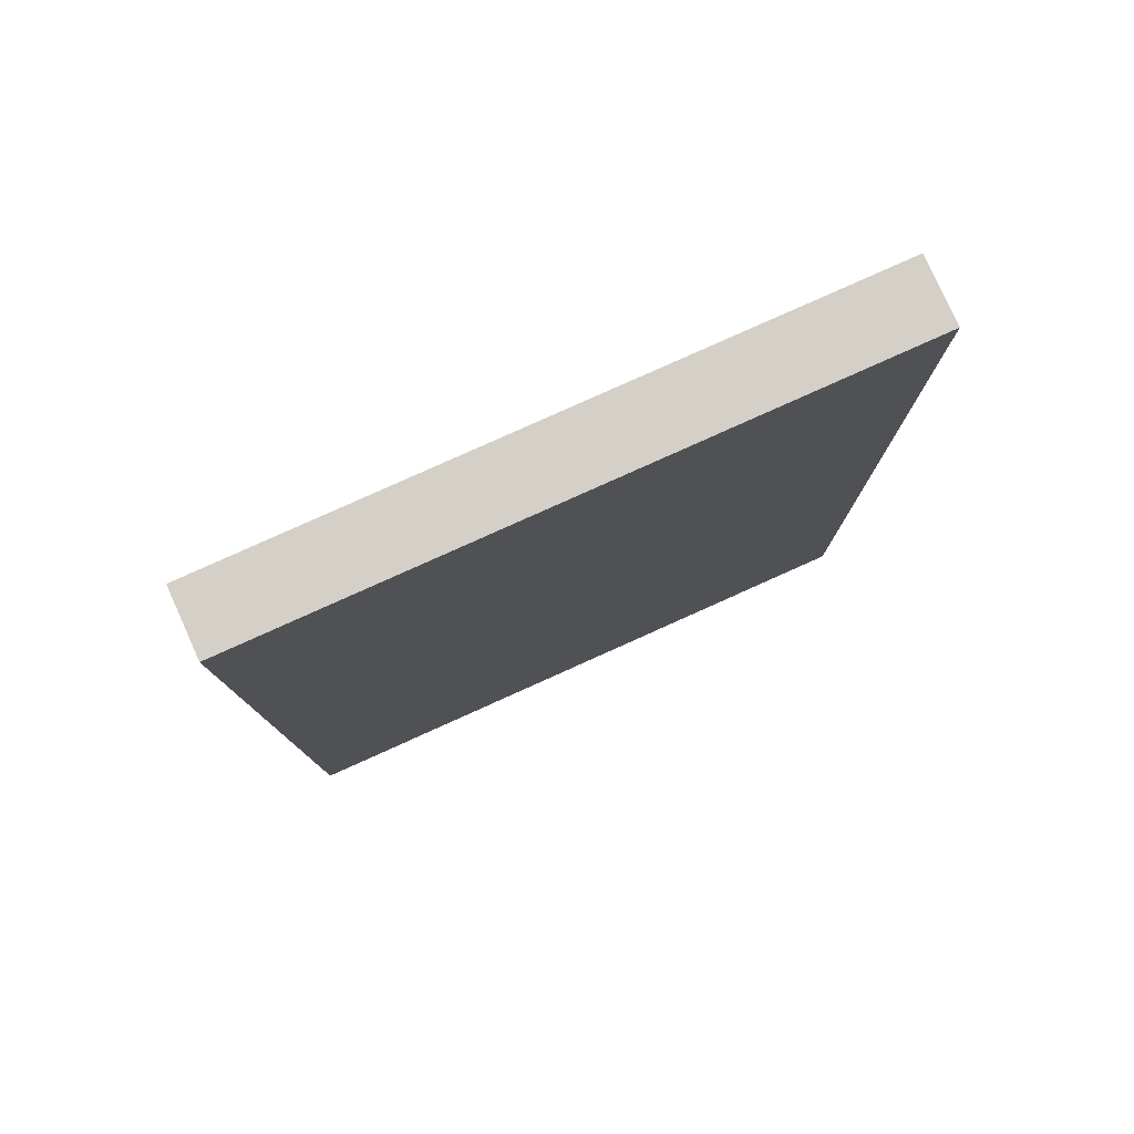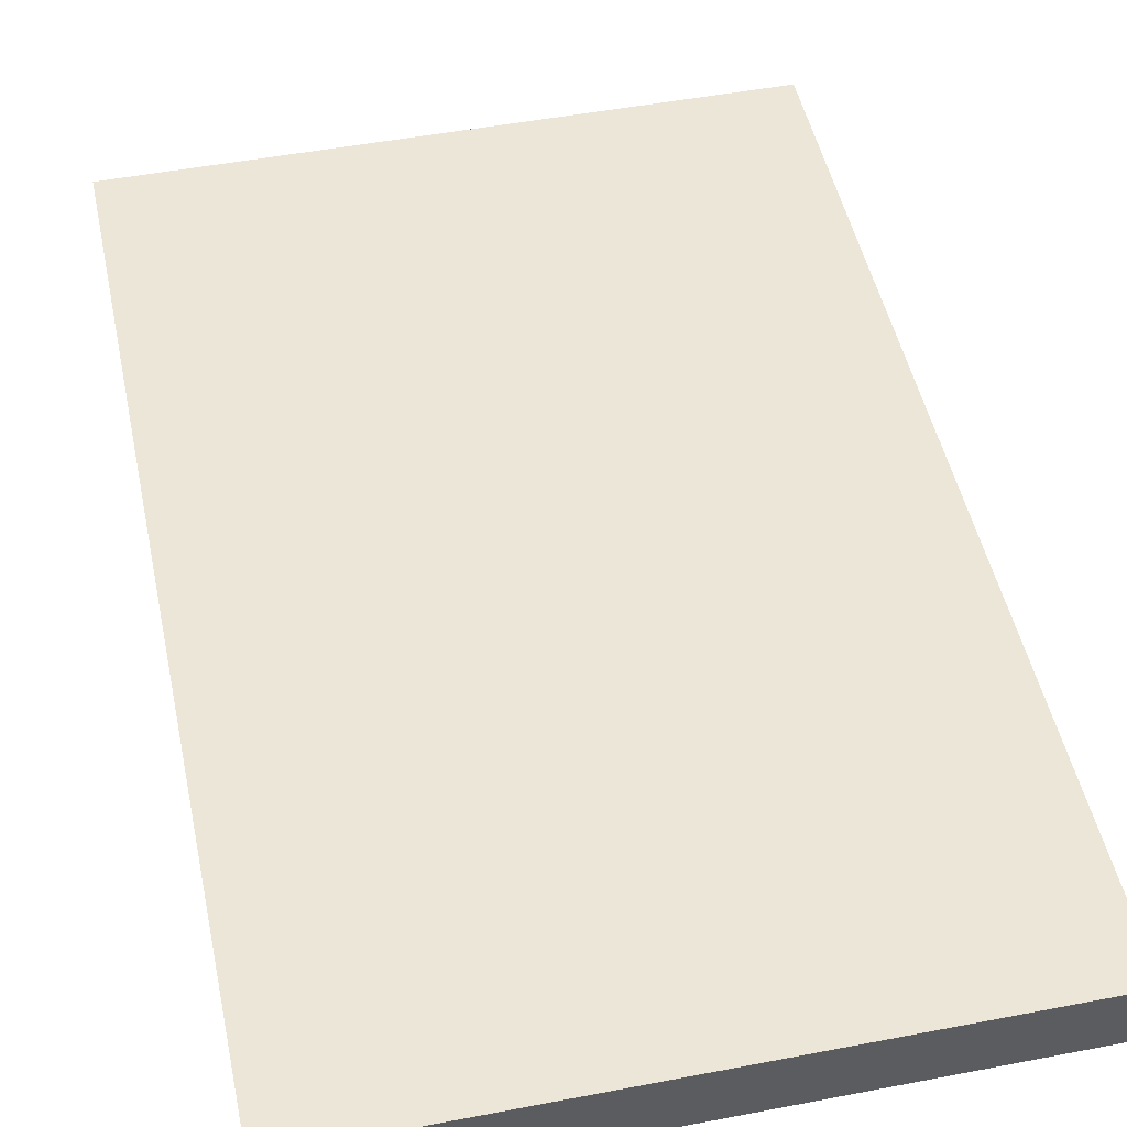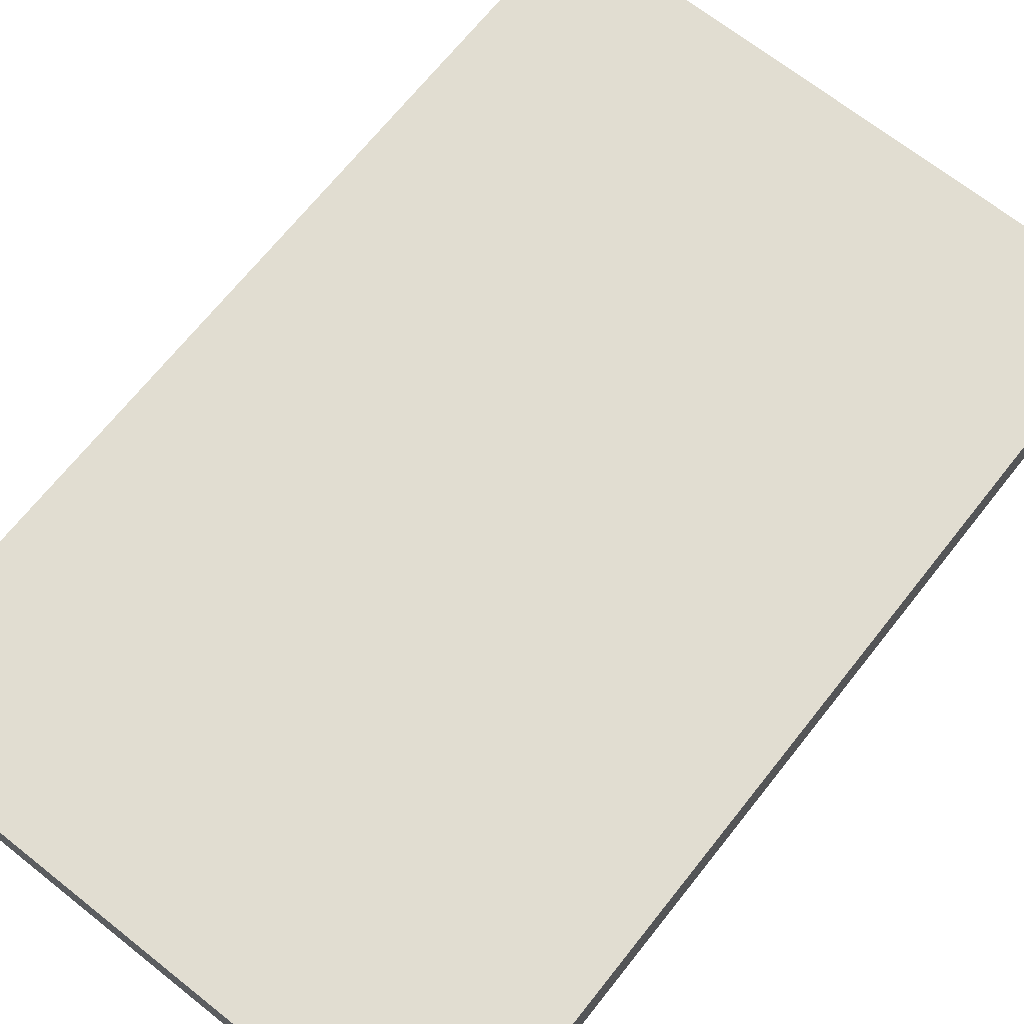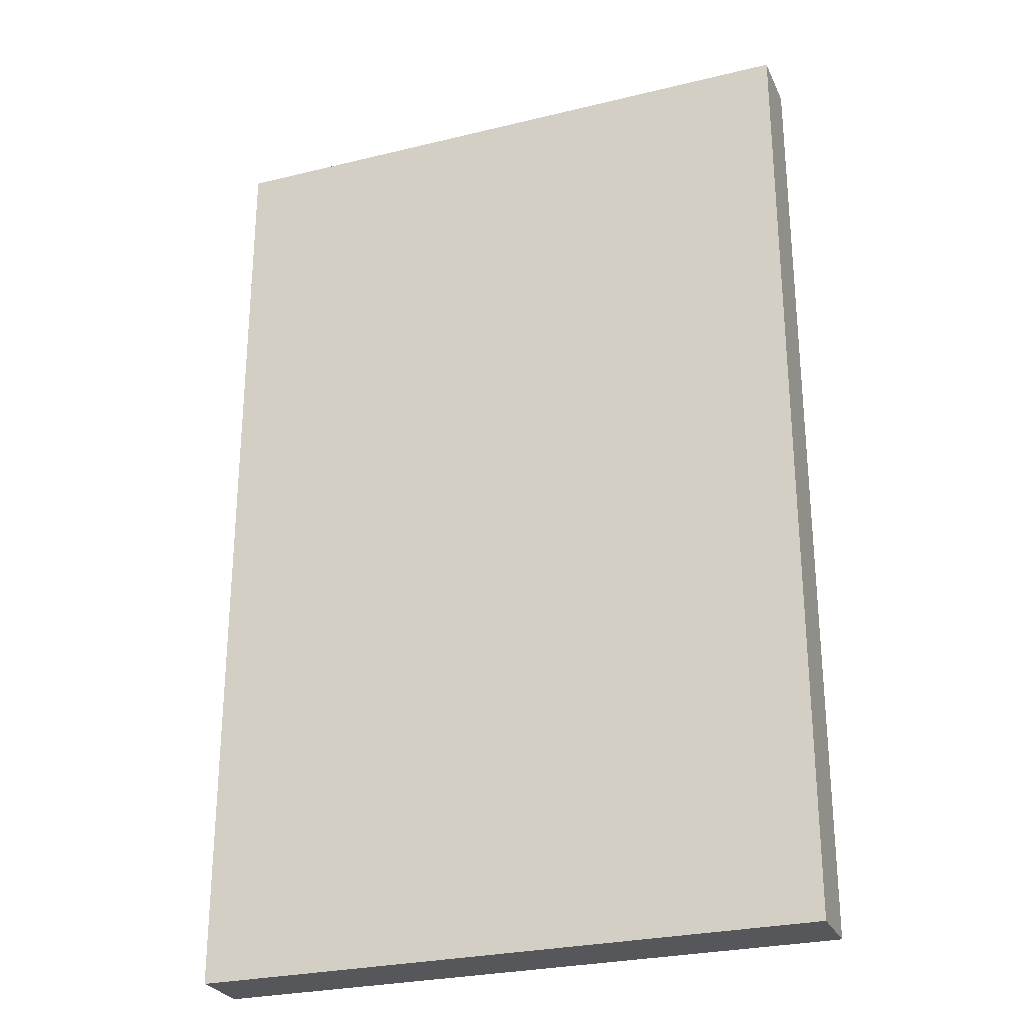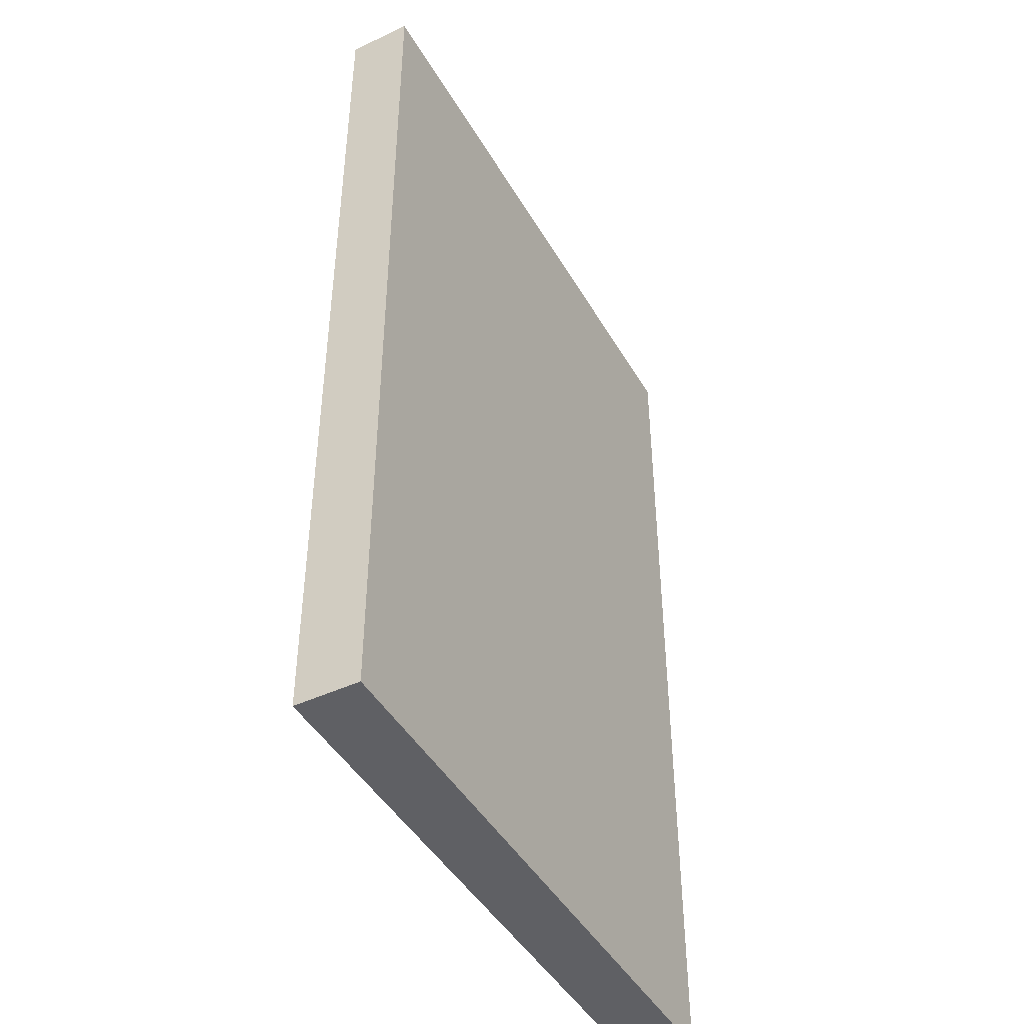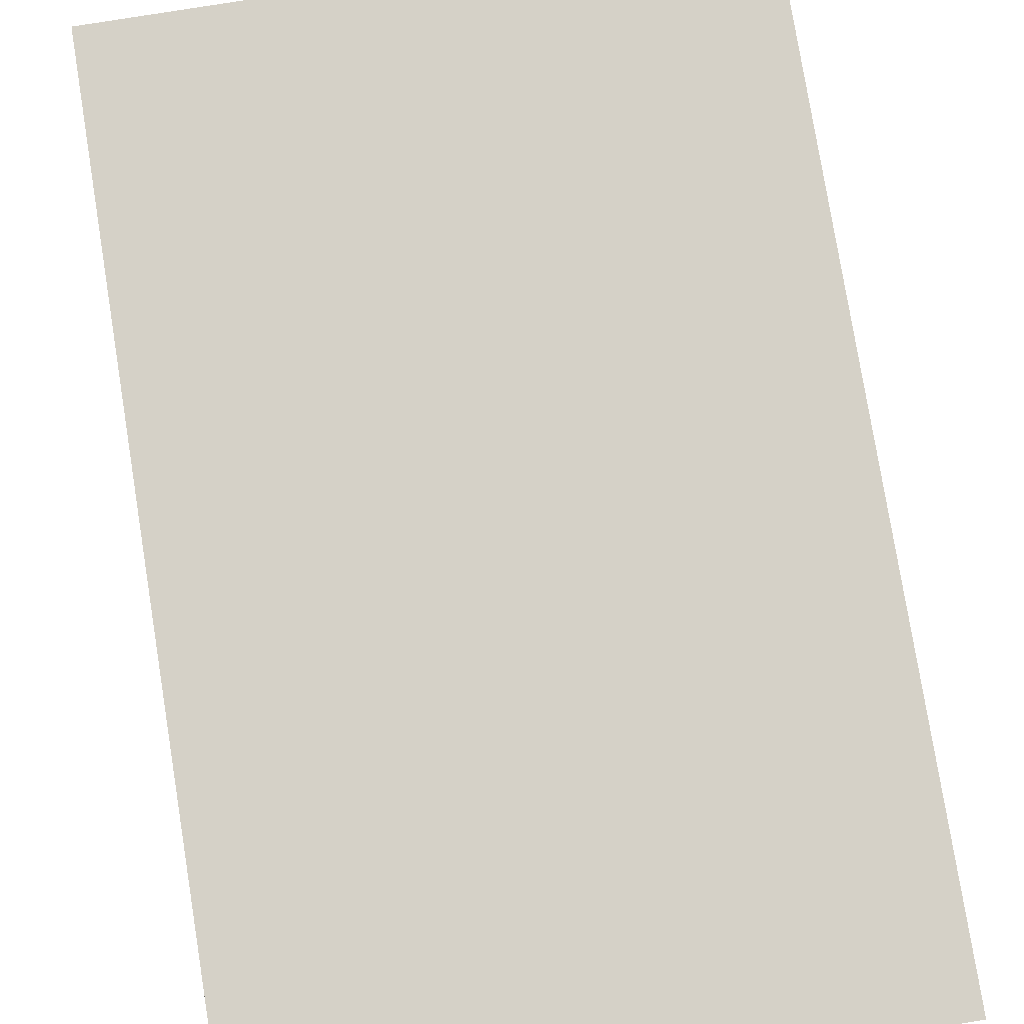
<metadata>
{"format":"obj","ext":"obj","renderer":"f3d","projection":"perspective","resolution":1024,"background":"white","views":[{"elev":79.9,"azim":155.8,"up":"+Z"},{"elev":49.2,"azim":168.0,"up":"+Y"},{"elev":68.7,"azim":-141.6,"up":"+Y"},{"elev":-27.1,"azim":20.7,"up":"+Z"},{"elev":-45.1,"azim":-61.5,"up":"+Z"},{"elev":79.1,"azim":-9.2,"up":"+Y"}]}
</metadata>
<code>
v -8.79 0 13.58
v 8.79 0 13.58
v -8.79 1.812 13.58
v 8.79 1.812 13.58
v -8.79 1.812 -13.58
v 8.79 1.812 -13.58
v -8.79 0 -13.58
v 8.79 0 -13.58
f 1 2 4 3
f 3 4 6 5
f 5 6 8 7
f 7 8 2 1
f 2 8 6 4
f 7 1 3 5

</code>
